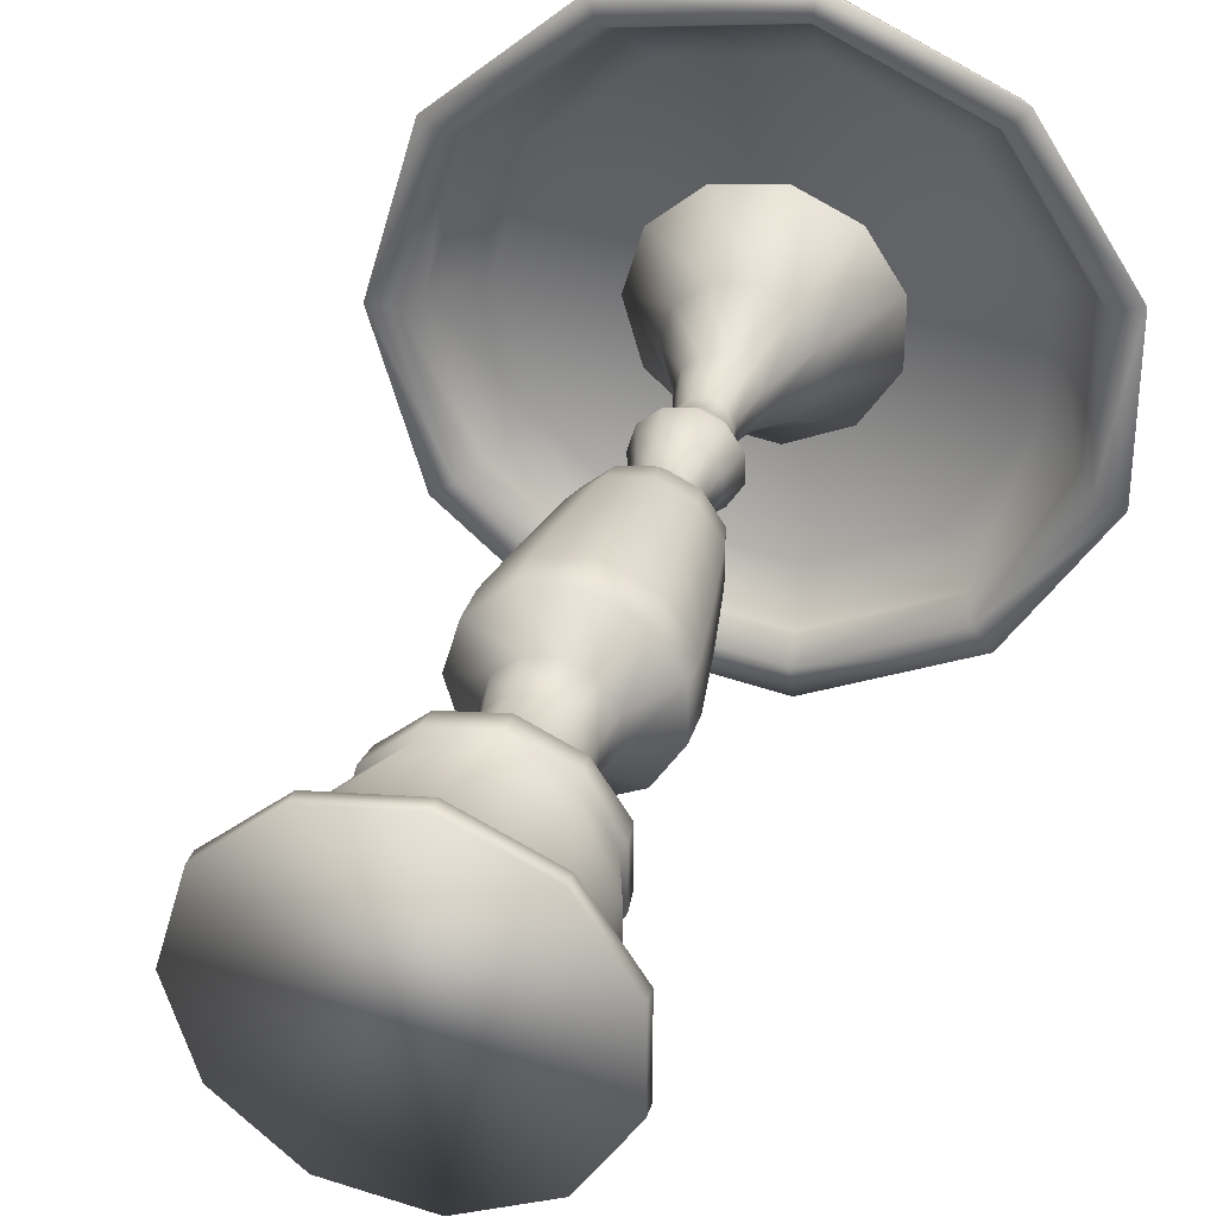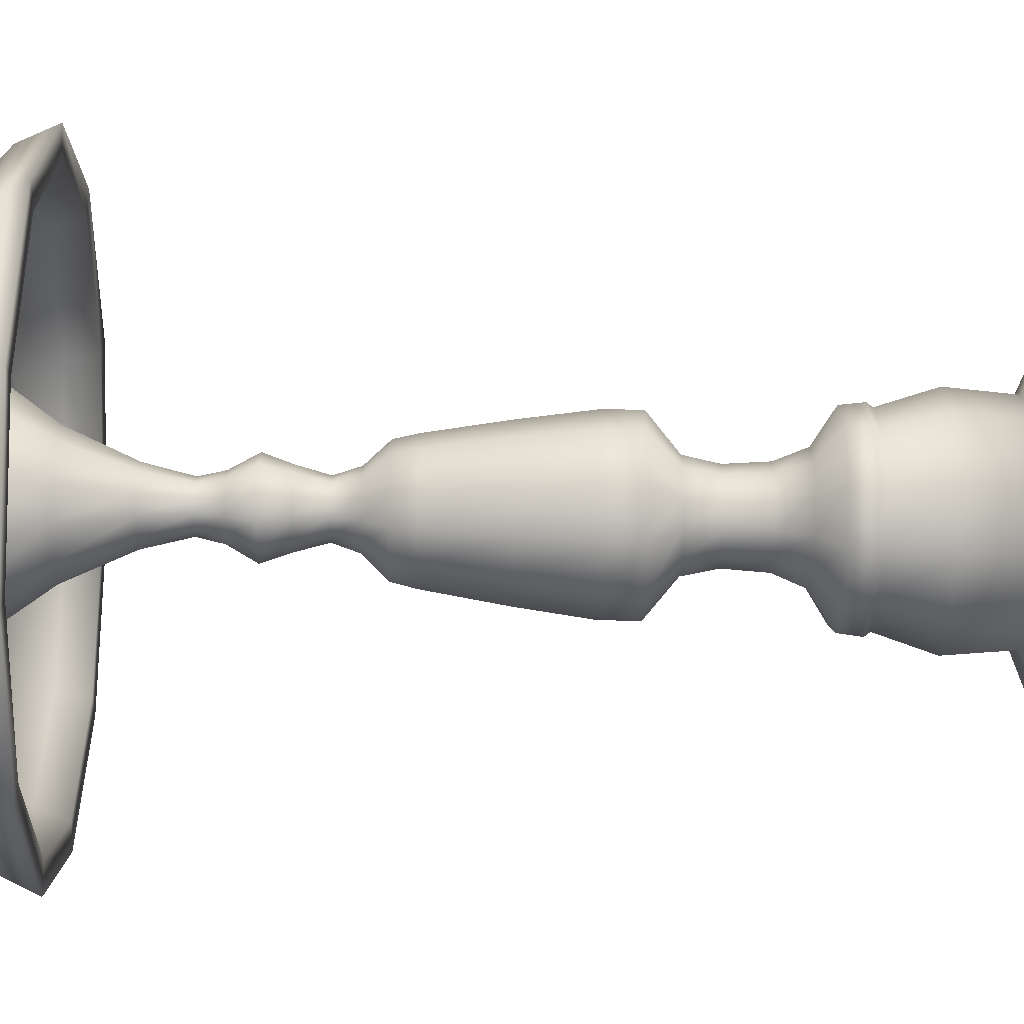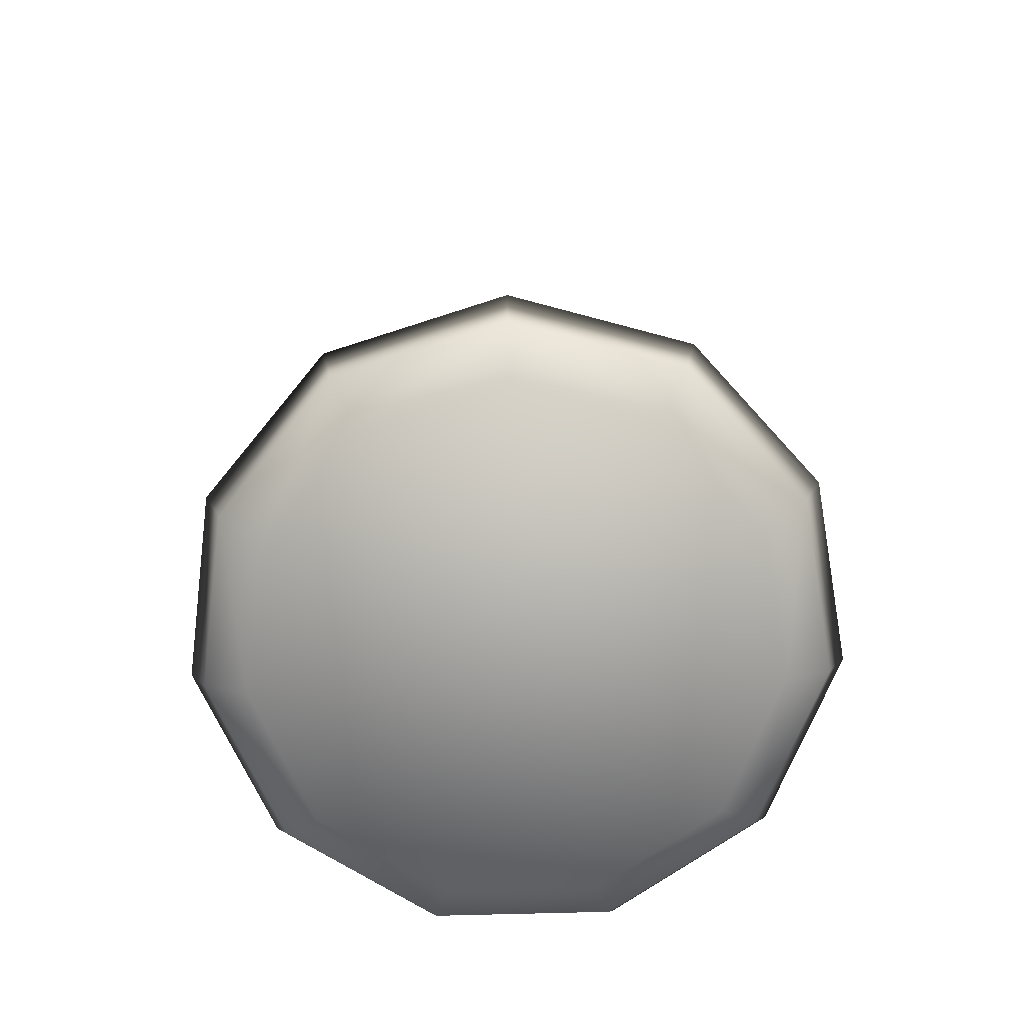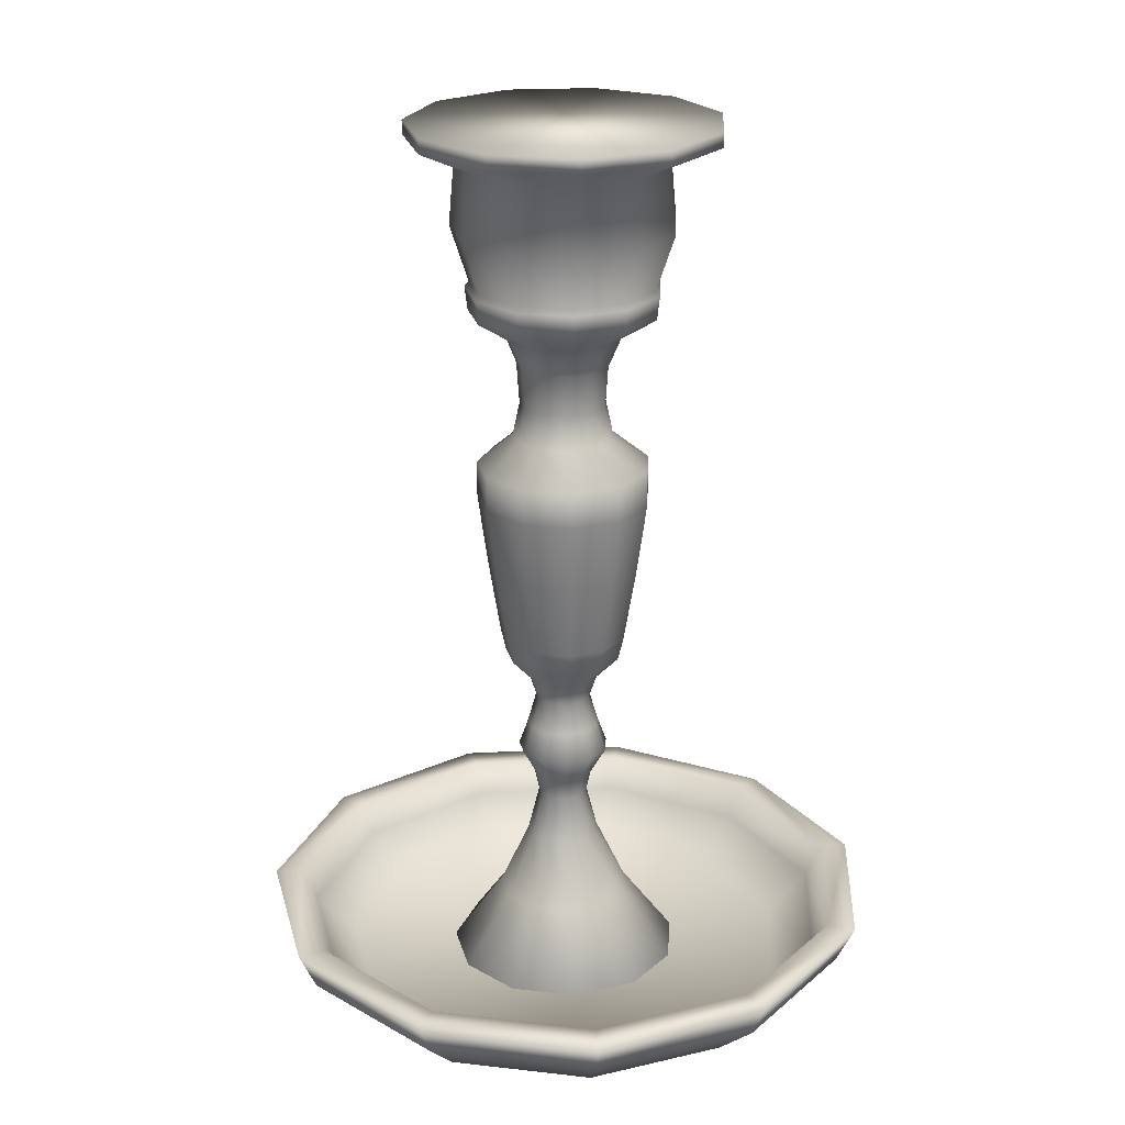
<metadata>
{"format":"obj","ext":"obj","renderer":"f3d","projection":"perspective","resolution":1024,"background":"white","views":[{"elev":33.4,"azim":-164.0,"up":"+Z"},{"elev":-52.3,"azim":88.7,"up":"+Z"},{"elev":-74.3,"azim":124.2,"up":"+Y"},{"elev":22.8,"azim":150.1,"up":"+Y"}]}
</metadata>
<code>
v 0.03112 0.1846 -5e-06
v 0.03112 0.1817 -5e-06
v 0.02609 0.1817 -0.01717
v 0.02609 0.1846 -0.01717
v 0.01256 0.1817 -0.0289
v 0.01256 0.1846 -0.0289
v -0.005165 0.1817 -0.03145
v -0.005165 0.1846 -0.03145
v -0.02144 0.1817 -0.024
v -0.02144 0.1846 -0.024
v -0.03112 0.1817 -0.008945
v -0.03112 0.1846 -0.008945
v -0.03112 0.1817 0.008945
v -0.03112 0.1846 0.008945
v -0.02144 0.1817 0.024
v -0.02144 0.1846 0.024
v -0.005165 0.1817 0.03145
v -0.005165 0.1846 0.03145
v 0.01256 0.1817 0.0289
v 0.01256 0.1846 0.0289
v 0.02609 0.1817 0.01716
v 0.02609 0.1846 0.01716
v 0.02013 0.00168 0.01325
v 0.009685 0.00168 0.02229
v -0.003985 0.00168 0.02425
v -0.01655 0.00168 0.01852
v -0.02402 0.00168 0.006905
v -0.02402 0.00168 -0.006915
v -0.01655 0.00168 -0.01852
v -0.003985 0.00168 -0.02426
v 0.009685 0.00168 -0.02229
v 0.02013 0.00168 -0.01325
v 0.02402 0.00168 -5e-06
v 0.008545 0.1771 -0.01966
v -0.003515 0.1771 -0.02141
v -0.0146 0.1771 -0.01633
v -0.02117 0.1771 -0.006095
v -0.02117 0.1771 0.006085
v -0.0146 0.1771 0.01633
v -0.003515 0.1771 0.0214
v 0.008545 0.1771 0.01965
v 0.01775 0.1771 0.01168
v 0.02118 0.1771 -5e-06
v 0.01775 0.1771 -0.01168
v 0.009005 0.1638 -0.02072
v -0.003695 0.1638 -0.02254
v -0.01537 0.1638 -0.01722
v -0.0223 0.1638 -0.006425
v -0.0223 0.1638 0.006415
v -0.01537 0.1638 0.01721
v -0.003695 0.1638 0.02253
v 0.009005 0.1638 0.02072
v 0.0187 0.1638 0.0123
v 0.02232 0.1638 -5e-06
v 0.0187 0.1638 -0.01231
v 0.007515 0.1525 -0.0173
v -0.003085 0.1525 -0.01883
v -0.01283 0.1525 -0.01438
v -0.01862 0.1525 -0.005355
v -0.01862 0.1525 0.005355
v -0.01283 0.1525 0.01436
v -0.003085 0.1525 0.01881
v 0.007515 0.1525 0.0173
v 0.01562 0.1525 0.01027
v 0.01863 0.1525 -5e-06
v 0.01562 0.1525 -0.01029
v 0.007855 0.1513 -0.01809
v -0.003225 0.1513 -0.01969
v -0.01341 0.1513 -0.01503
v -0.01947 0.1513 -0.005605
v -0.01947 0.1513 0.005595
v -0.01341 0.1513 0.01503
v -0.003225 0.1513 0.01968
v 0.007855 0.1513 0.01809
v 0.01632 0.1513 0.01074
v 0.01948 0.1513 -5e-06
v 0.01632 0.1513 -0.01076
v 0.007635 0.1465 -0.01757
v -0.003135 0.1465 -0.01911
v -0.01303 0.1465 -0.0146
v -0.01891 0.1465 -0.005435
v -0.01891 0.1465 0.005435
v -0.01303 0.1465 0.01459
v -0.003135 0.1465 0.01911
v 0.007635 0.1465 0.01756
v 0.01585 0.1465 0.01043
v 0.01892 0.1465 -5e-06
v 0.01585 0.1465 -0.01043
v 0.004775 0.142 -0.01098
v -0.001955 0.142 -0.01196
v -0.008145 0.142 -0.009125
v -0.01183 0.142 -0.003405
v -0.01183 0.142 0.003395
v -0.008145 0.142 0.009125
v -0.001955 0.142 0.01195
v 0.004775 0.142 0.01098
v 0.009915 0.142 0.006525
v 0.01183 0.142 -5e-06
v 0.009915 0.142 -0.006525
v 0.003745 0.1357 -0.008615
v -0.001535 0.1357 -0.009375
v -0.006385 0.1357 -0.007155
v -0.009275 0.1357 -0.002665
v -0.009275 0.1357 0.002665
v -0.006385 0.1357 0.007155
v -0.001535 0.1357 0.009365
v 0.003745 0.1357 0.008605
v 0.007775 0.1357 0.005115
v 0.009275 0.1357 -5e-06
v 0.007775 0.1357 -0.005115
v 0.003515 0.1272 -0.008085
v -0.001445 0.1272 -0.008795
v -0.005995 0.1272 -0.006715
v -0.008705 0.1272 -0.002505
v -0.008705 0.1272 0.002505
v -0.005995 0.1272 0.006715
v -0.001445 0.1272 0.008795
v 0.003515 0.1272 0.008075
v 0.007295 0.1272 0.004795
v 0.008705 0.1272 -5e-06
v 0.007295 0.1272 -0.004805
v 0.004085 0.1204 -0.009405
v -0.001675 0.1204 -0.01023
v -0.006975 0.1204 -0.007815
v -0.01013 0.1204 -0.002915
v -0.01013 0.1204 0.002905
v -0.006975 0.1204 0.007805
v -0.001675 0.1204 0.01022
v 0.004085 0.1204 0.009395
v 0.008485 0.1204 0.005585
v 0.01013 0.1204 -5e-06
v 0.008485 0.1204 -0.005595
v 0.007055 0.1142 -0.01624
v -0.002905 0.1142 -0.01767
v -0.01205 0.1142 -0.0135
v -0.0175 0.1142 -0.005035
v -0.0175 0.1142 0.005025
v -0.01205 0.1142 0.0135
v -0.002905 0.1142 0.01767
v 0.007055 0.1142 0.01624
v 0.01466 0.1142 0.009655
v 0.0175 0.1142 -5e-06
v 0.01466 0.1142 -0.009655
v 0.007055 0.1068 -0.01624
v -0.002905 0.1068 -0.01767
v -0.01205 0.1068 -0.0135
v -0.0175 0.1068 -0.005035
v -0.0175 0.1068 0.005025
v -0.01205 0.1068 0.0135
v -0.002905 0.1068 0.01767
v 0.007055 0.1068 0.01624
v 0.01466 0.1068 0.009655
v 0.0175 0.1068 -5e-06
v 0.01466 0.1068 -0.009655
v 0.006255 0.09238 -0.0144
v -0.002575 0.09238 -0.01568
v -0.01069 0.09238 -0.01196
v -0.0155 0.09238 -0.004465
v -0.0155 0.09238 0.004455
v -0.01069 0.09238 0.01196
v -0.002575 0.09238 0.01566
v 0.006255 0.09238 0.01439
v 0.01299 0.09238 0.008555
v 0.01551 0.09238 -5e-06
v 0.01299 0.09238 -0.008555
v 0.005225 0.07679 -0.01204
v -0.002145 0.07679 -0.0131
v -0.008925 0.07679 -0.009995
v -0.01295 0.07679 -0.003725
v -0.01295 0.07679 0.003725
v -0.008925 0.07679 0.009995
v -0.002145 0.07679 0.01308
v 0.005225 0.07679 0.01202
v 0.01086 0.07679 0.007145
v 0.01297 0.07679 -5e-06
v 0.01086 0.07679 -0.007155
v 0.004775 0.07197 -0.01098
v -0.001955 0.07197 -0.01196
v -0.008145 0.07197 -0.009125
v -0.01183 0.07197 -0.003405
v -0.01183 0.07197 0.003395
v -0.008145 0.07197 0.009125
v -0.001955 0.07197 0.01195
v 0.004775 0.07197 0.01098
v 0.009915 0.07197 0.006525
v 0.01183 0.07197 -5e-06
v 0.009915 0.07197 -0.006525
v 0.002945 0.06715 -0.006775
v -0.001205 0.06715 -0.007365
v -0.005025 0.06715 -0.005625
v -0.007285 0.06715 -0.002095
v -0.007285 0.06715 0.002095
v -0.005025 0.06715 0.005615
v -0.001205 0.06715 0.007365
v 0.002945 0.06715 0.006765
v 0.006115 0.06715 0.004015
v 0.007295 0.06715 -5e-06
v 0.006115 0.06715 -0.004025
v 0.002255 0.06205 -0.005195
v -0.000925 0.06205 -0.005645
v -0.003845 0.06205 -0.004315
v -0.005585 0.06205 -0.001605
v -0.005585 0.06205 0.001605
v -0.003845 0.06205 0.004305
v -0.000925 0.06205 0.005645
v 0.002255 0.06205 0.005185
v 0.004685 0.06205 0.003085
v 0.005595 0.06205 -5e-06
v 0.004685 0.06205 -0.003085
v 0.002945 0.05581 -0.006775
v -0.001205 0.05581 -0.007365
v -0.005025 0.05581 -0.005625
v -0.007285 0.05581 -0.002095
v -0.007285 0.05581 0.002095
v -0.005025 0.05581 0.005615
v -0.001205 0.05581 0.007365
v 0.002945 0.05581 0.006765
v 0.006115 0.05581 0.004015
v 0.007295 0.05581 -5e-06
v 0.006115 0.05581 -0.004025
v 0.003745 0.05015 -0.008615
v -0.001535 0.05015 -0.009375
v -0.006385 0.05015 -0.007155
v -0.009275 0.05015 -0.002665
v -0.009275 0.05015 0.002665
v -0.006385 0.05015 0.007155
v -0.001535 0.05015 0.009365
v 0.003745 0.05015 0.008605
v 0.007775 0.05015 0.005115
v 0.009275 0.05015 -5e-06
v 0.007775 0.05015 -0.005115
v 0.002485 0.04448 -0.005715
v -0.001015 0.04448 -0.006225
v -0.004235 0.04448 -0.004755
v -0.006155 0.04448 -0.001775
v -0.006155 0.04448 0.001775
v -0.004235 0.04448 0.004745
v -0.001015 0.04448 0.006215
v 0.002485 0.04448 0.005715
v 0.005165 0.04448 0.003395
v 0.006155 0.04448 -5e-06
v 0.005165 0.04448 -0.003405
v 0.002025 0.03938 -0.004665
v -0.000835 0.03938 -0.005075
v -0.003455 0.03938 -0.003875
v -0.005015 0.03938 -0.001445
v -0.005015 0.03938 0.001445
v -0.003455 0.03938 0.003875
v -0.000835 0.03938 0.005065
v 0.002025 0.03938 0.004655
v 0.004215 0.03938 0.002765
v 0.005025 0.03938 -5e-06
v 0.004215 0.03938 -0.002775
v 0.002945 0.03002 -0.006775
v -0.001205 0.03002 -0.007365
v -0.005025 0.03002 -0.005625
v -0.007285 0.03002 -0.002095
v -0.007285 0.03002 0.002095
v -0.005025 0.03002 0.005615
v -0.001205 0.03002 0.007365
v 0.002945 0.03002 0.006765
v 0.006115 0.03002 0.004015
v 0.007295 0.03002 -5e-06
v 0.006115 0.03002 -0.004025
v 0.005345 0.0167 -0.0123
v -0.002195 0.0167 -0.01338
v -0.009125 0.0167 -0.01022
v -0.01324 0.0167 -0.003805
v -0.01324 0.0167 0.003805
v -0.009125 0.0167 0.01022
v -0.002195 0.0167 0.01337
v 0.005345 0.0167 0.0123
v 0.0111 0.0167 0.007305
v 0.01324 0.0167 -5e-06
v 0.0111 0.0167 -0.007305
v 0.04222 -0 -0.0278
v 0.0504 -0 -5e-06
v 0.04222 -0 0.0278
v 0.02032 -0 0.04677
v -0.008355 -0 0.0509
v -0.03472 -0 0.03886
v -0.05038 -0 0.01448
v -0.05038 -0 -0.01449
v -0.03472 -0 -0.03887
v -0.008355 -0 -0.0509
v 0.02032 -0 -0.04679
v 0.04994 0.008477 -0.03288
v 0.0596 0.008477 -5e-06
v 0.04994 0.008477 0.03288
v 0.02404 0.008477 -0.05532
v -0.009885 0.008477 -0.06021
v -0.04106 0.008477 -0.04598
v -0.05958 0.008477 -0.01715
v -0.05958 0.008477 0.01714
v -0.04106 0.008477 0.04596
v -0.009885 0.008477 0.06021
v 0.02404 0.008477 0.05532
v 0.053 0.01644 -0.0349
v 0.06323 0.01644 -5e-06
v 0.0255 0.01644 -0.05872
v 0.04818 0.01644 -0.03173
v 0.05749 0.01644 -5e-06
v 0.04818 0.01644 0.03172
v 0.053 0.01644 0.0349
v 0.02319 0.01644 0.05337
v 0.0255 0.01644 0.05871
v -0.009535 0.01644 0.05808
v -0.01048 0.01644 0.06388
v -0.04358 0.01644 0.04877
v -0.01048 0.01644 -0.06388
v -0.009535 0.01644 -0.05808
v 0.02319 0.01644 -0.05337
v -0.03961 0.01644 0.04433
v -0.05747 0.01644 0.01653
v -0.06323 0.01644 0.01818
v -0.04358 0.01644 -0.04877
v -0.03961 0.01644 -0.04435
v -0.06323 0.01644 -0.01818
v -0.05747 0.01644 -0.01653
v 0.04569 0.009943 0.03008
v 0.02199 0.009943 0.0506
v 0.05452 0.009943 -5e-06
v 0.04569 0.009943 -0.03008
v 0.02199 0.009943 -0.0506
v -0.009045 0.009943 -0.05507
v -0.03755 0.009943 -0.04204
v -0.0545 0.009943 -0.01568
v -0.0545 0.009943 0.01568
v -0.03755 0.009943 0.04204
v -0.009045 0.009943 0.05507
v -0.007645 0.002191 0.04657
v -0.03175 0.002191 0.03556
v 0.0186 0.002191 0.04279
v 0.04609 0.002191 -5e-06
v 0.03862 0.002191 -0.02543
v 0.0186 0.002191 -0.04279
v -0.007645 0.002191 -0.04657
v -0.03175 0.002191 -0.03556
v -0.04609 0.002191 -0.01325
v -0.04609 0.002191 0.01325
v 0.03862 0.002191 0.02543
g candlestick1
f 1 2 3 4
f 4 3 5 6
f 6 5 7 8
f 8 7 9 10
f 10 9 11 12
f 12 11 13 14
f 14 13 15 16
f 16 15 17 18
f 18 17 19 20
f 20 19 21 22
f 22 21 2 1
f 23 24 25 26 27 28 29 30 31 32 33
f 1 4 6 8 10 12 14 16 18 20 22
f 5 34 35 7
f 7 35 36 9
f 9 36 37 11
f 11 37 38 13
f 13 38 39 15
f 15 39 40 17
f 17 40 41 19
f 19 41 42 21
f 21 42 43 2
f 2 43 44 3
f 3 44 34 5
f 34 45 46 35
f 35 46 47 36
f 36 47 48 37
f 37 48 49 38
f 38 49 50 39
f 39 50 51 40
f 40 51 52 41
f 41 52 53 42
f 42 53 54 43
f 43 54 55 44
f 44 55 45 34
f 45 56 57 46
f 46 57 58 47
f 47 58 59 48
f 48 59 60 49
f 49 60 61 50
f 50 61 62 51
f 51 62 63 52
f 52 63 64 53
f 53 64 65 54
f 54 65 66 55
f 55 66 56 45
f 56 67 68 57
f 57 68 69 58
f 58 69 70 59
f 59 70 71 60
f 60 71 72 61
f 61 72 73 62
f 62 73 74 63
f 63 74 75 64
f 64 75 76 65
f 65 76 77 66
f 66 77 67 56
f 67 78 79 68
f 68 79 80 69
f 69 80 81 70
f 70 81 82 71
f 71 82 83 72
f 72 83 84 73
f 73 84 85 74
f 74 85 86 75
f 75 86 87 76
f 76 87 88 77
f 77 88 78 67
f 78 89 90 79
f 79 90 91 80
f 80 91 92 81
f 81 92 93 82
f 82 93 94 83
f 83 94 95 84
f 84 95 96 85
f 85 96 97 86
f 86 97 98 87
f 87 98 99 88
f 88 99 89 78
f 89 100 101 90
f 90 101 102 91
f 91 102 103 92
f 92 103 104 93
f 93 104 105 94
f 94 105 106 95
f 95 106 107 96
f 96 107 108 97
f 97 108 109 98
f 98 109 110 99
f 99 110 100 89
f 100 111 112 101
f 101 112 113 102
f 102 113 114 103
f 103 114 115 104
f 104 115 116 105
f 105 116 117 106
f 106 117 118 107
f 107 118 119 108
f 108 119 120 109
f 109 120 121 110
f 110 121 111 100
f 111 122 123 112
f 112 123 124 113
f 113 124 125 114
f 114 125 126 115
f 115 126 127 116
f 116 127 128 117
f 117 128 129 118
f 118 129 130 119
f 119 130 131 120
f 120 131 132 121
f 121 132 122 111
f 122 133 134 123
f 123 134 135 124
f 124 135 136 125
f 125 136 137 126
f 126 137 138 127
f 127 138 139 128
f 128 139 140 129
f 129 140 141 130
f 130 141 142 131
f 131 142 143 132
f 132 143 133 122
f 133 144 145 134
f 134 145 146 135
f 135 146 147 136
f 136 147 148 137
f 137 148 149 138
f 138 149 150 139
f 139 150 151 140
f 140 151 152 141
f 141 152 153 142
f 142 153 154 143
f 143 154 144 133
f 144 155 156 145
f 145 156 157 146
f 146 157 158 147
f 147 158 159 148
f 148 159 160 149
f 149 160 161 150
f 150 161 162 151
f 151 162 163 152
f 152 163 164 153
f 153 164 165 154
f 154 165 155 144
f 155 166 167 156
f 156 167 168 157
f 157 168 169 158
f 158 169 170 159
f 159 170 171 160
f 160 171 172 161
f 161 172 173 162
f 162 173 174 163
f 163 174 175 164
f 164 175 176 165
f 165 176 166 155
f 166 177 178 167
f 167 178 179 168
f 168 179 180 169
f 169 180 181 170
f 170 181 182 171
f 171 182 183 172
f 172 183 184 173
f 173 184 185 174
f 174 185 186 175
f 175 186 187 176
f 176 187 177 166
f 177 188 189 178
f 178 189 190 179
f 179 190 191 180
f 180 191 192 181
f 181 192 193 182
f 182 193 194 183
f 183 194 195 184
f 184 195 196 185
f 185 196 197 186
f 186 197 198 187
f 187 198 188 177
f 188 199 200 189
f 189 200 201 190
f 190 201 202 191
f 191 202 203 192
f 192 203 204 193
f 193 204 205 194
f 194 205 206 195
f 195 206 207 196
f 196 207 208 197
f 197 208 209 198
f 198 209 199 188
f 199 210 211 200
f 200 211 212 201
f 201 212 213 202
f 202 213 214 203
f 203 214 215 204
f 204 215 216 205
f 205 216 217 206
f 206 217 218 207
f 207 218 219 208
f 208 219 220 209
f 209 220 210 199
f 210 221 222 211
f 211 222 223 212
f 212 223 224 213
f 213 224 225 214
f 214 225 226 215
f 215 226 227 216
f 216 227 228 217
f 217 228 229 218
f 218 229 230 219
f 219 230 231 220
f 220 231 221 210
f 221 232 233 222
f 222 233 234 223
f 223 234 235 224
f 224 235 236 225
f 225 236 237 226
f 226 237 238 227
f 227 238 239 228
f 228 239 240 229
f 229 240 241 230
f 230 241 242 231
f 231 242 232 221
f 232 243 244 233
f 233 244 245 234
f 234 245 246 235
f 235 246 247 236
f 236 247 248 237
f 237 248 249 238
f 238 249 250 239
f 239 250 251 240
f 240 251 252 241
f 241 252 253 242
f 242 253 243 232
f 243 254 255 244
f 244 255 256 245
f 245 256 257 246
f 246 257 258 247
f 247 258 259 248
f 248 259 260 249
f 249 260 261 250
f 250 261 262 251
f 251 262 263 252
f 252 263 264 253
f 253 264 254 243
f 254 265 266 255
f 255 266 267 256
f 256 267 268 257
f 257 268 269 258
f 258 269 270 259
f 259 270 271 260
f 260 271 272 261
f 261 272 273 262
f 262 273 274 263
f 263 274 275 264
f 264 275 265 254
f 265 31 30 266
f 266 30 29 267
f 267 29 28 268
f 268 28 27 269
f 269 27 26 270
f 270 26 25 271
f 271 25 24 272
f 272 24 23 273
f 273 23 33 274
f 274 33 32 275
f 275 32 31 265
f 276 277 278 279 280 281 282 283 284 285 286
f 277 276 287 288
f 278 277 288 289
f 287 276 286 290
f 286 285 291 290
f 291 285 284 292
f 284 283 293 292
f 293 283 282 294
f 294 282 281 295
f 295 281 280 296
f 296 280 279 297
f 279 278 289 297
f 288 287 298 299
f 287 290 300 298
f 301 302 299
f 303 299 302
f 299 303 304
f 305 304 303
f 304 305 306
f 307 306 305
f 306 307 308
f 309 308 307
f 310 311 300
f 312 300 311
f 300 312 298
f 301 298 312
f 298 301 299
f 313 314 315
f 313 315 309
f 313 309 307
f 311 316 317
f 318 317 316
f 317 318 319
f 315 319 318
f 319 315 314
f 311 310 316
f 290 291 310 300
f 291 292 316 310
f 292 293 318 316
f 293 294 315 318
f 294 295 309 315
f 295 296 308 309
f 296 297 306 308
f 297 289 304 306
f 289 288 299 304
f 305 303 320 321
f 303 302 322 320
f 302 301 323 322
f 301 312 324 323
f 312 311 325 324
f 311 317 326 325
f 317 319 327 326
f 319 314 328 327
f 314 313 329 328
f 313 307 330 329
f 331 332 329 330
f 331 330 321 333
f 334 335 336 337 338 339 340 332 331 333 341
f 340 328 329 332
f 340 339 327 328
f 339 338 326 327
f 337 325 326 338
f 337 336 324 325
f 335 323 324 336
f 335 334 322 323
f 334 341 320 322
f 341 333 321 320
f 307 305 321 330

</code>
